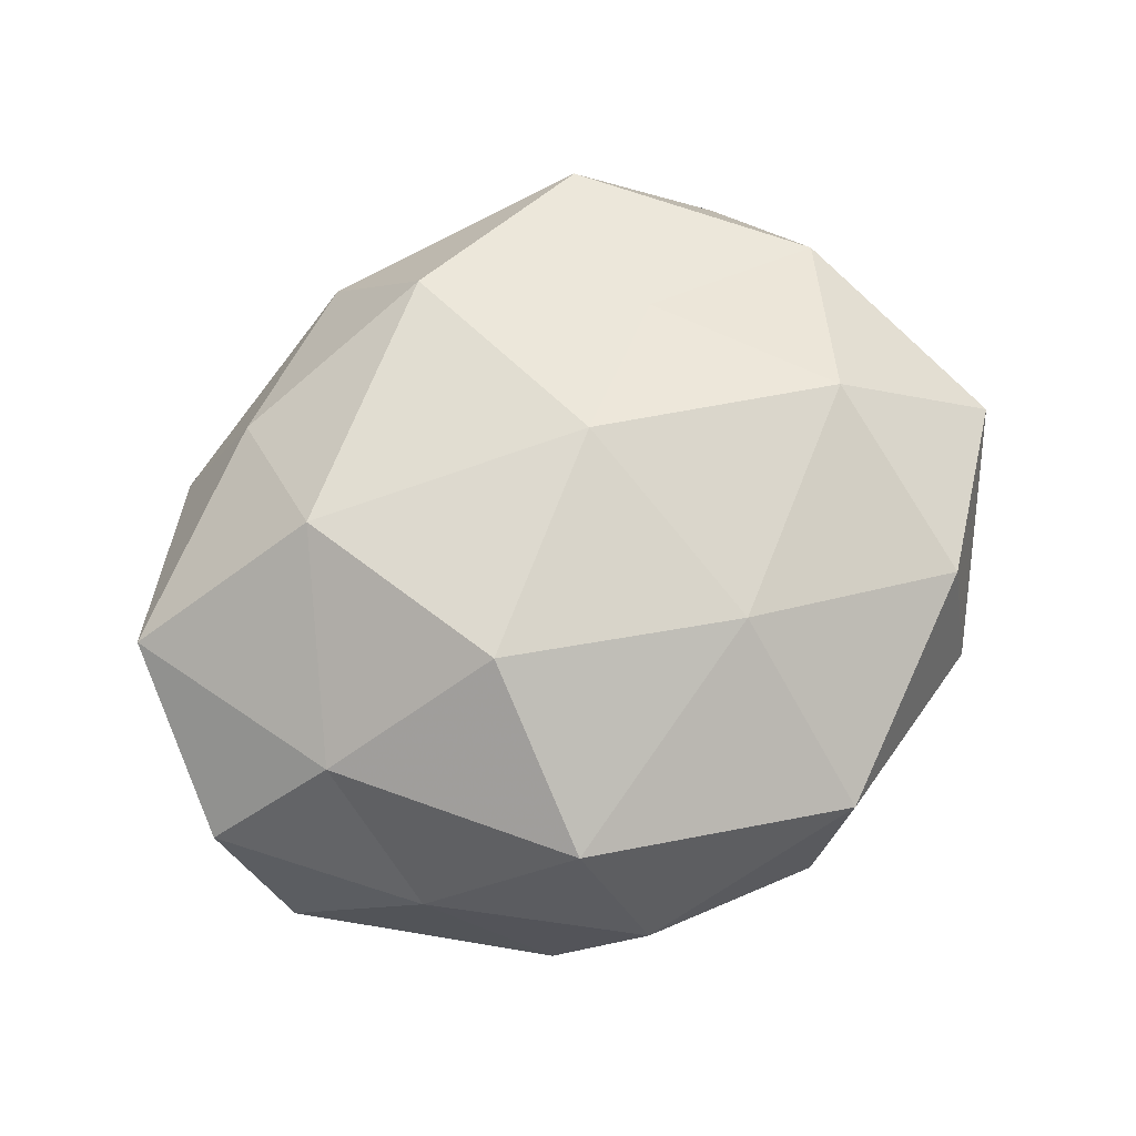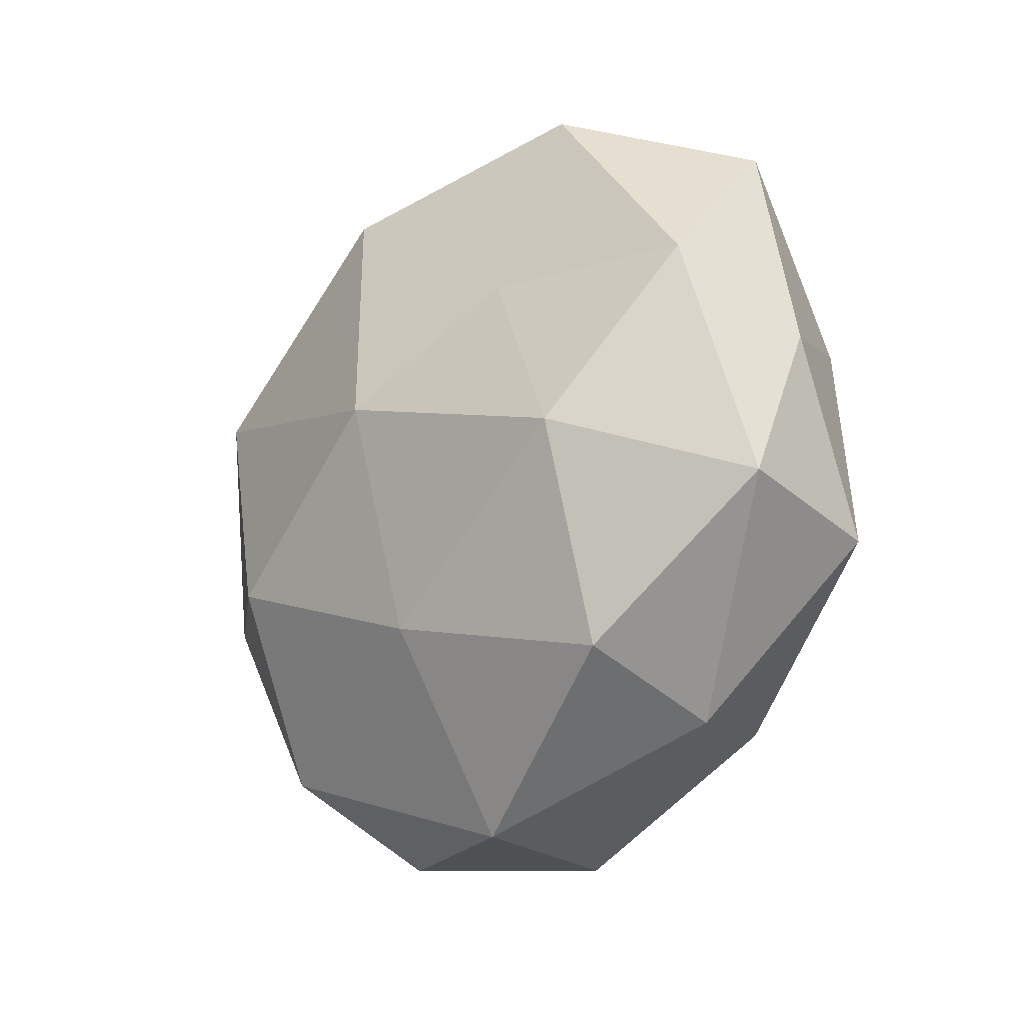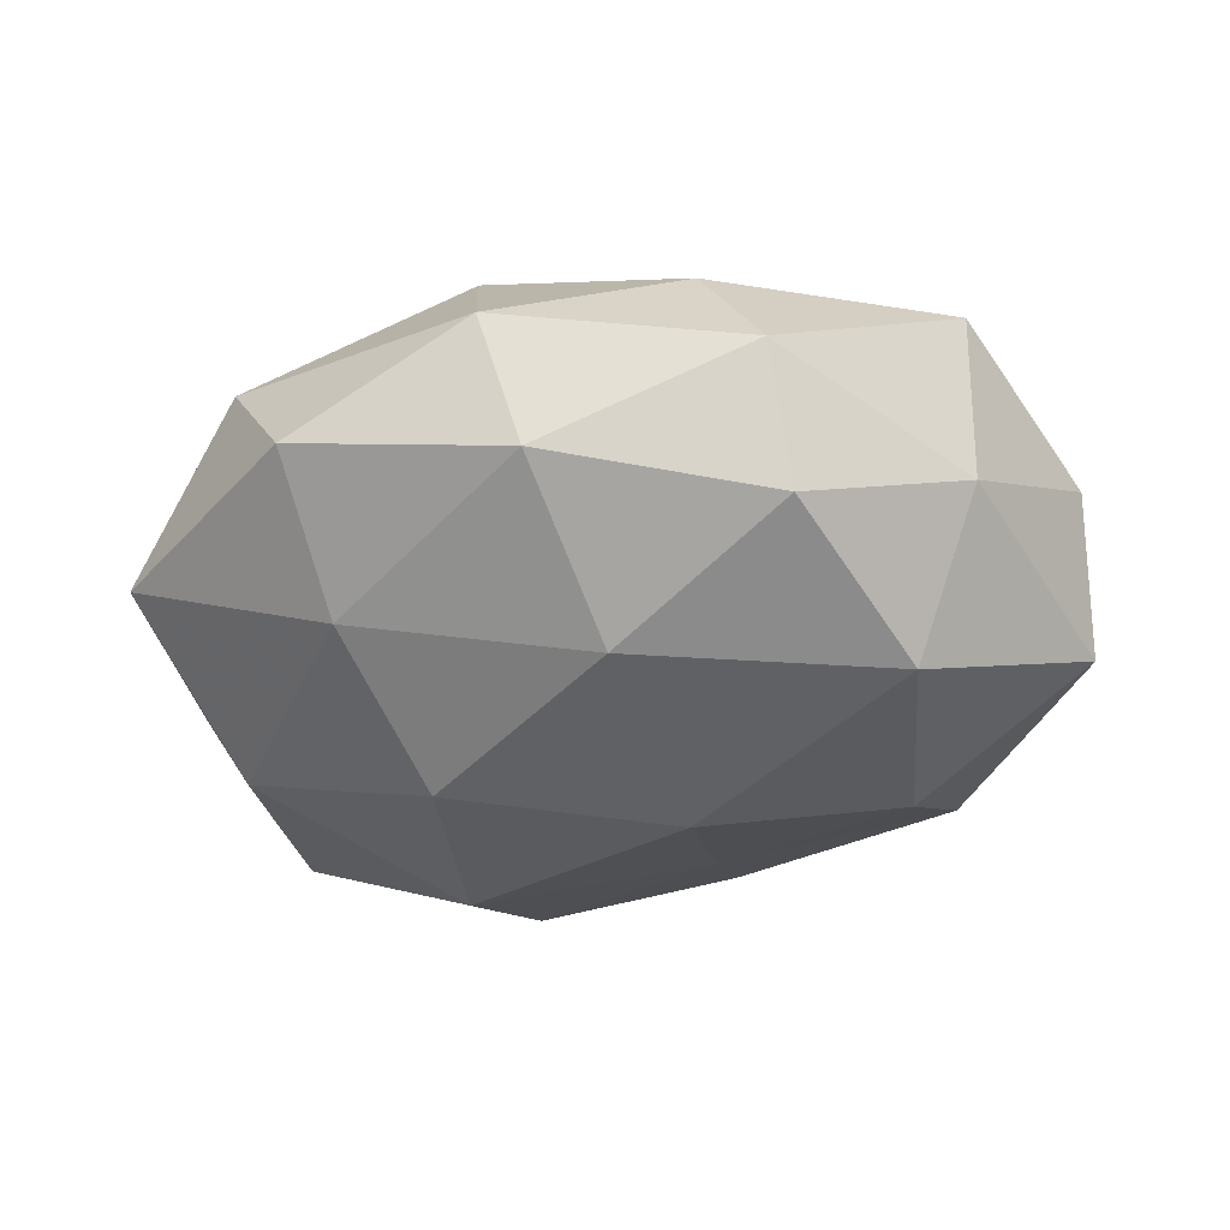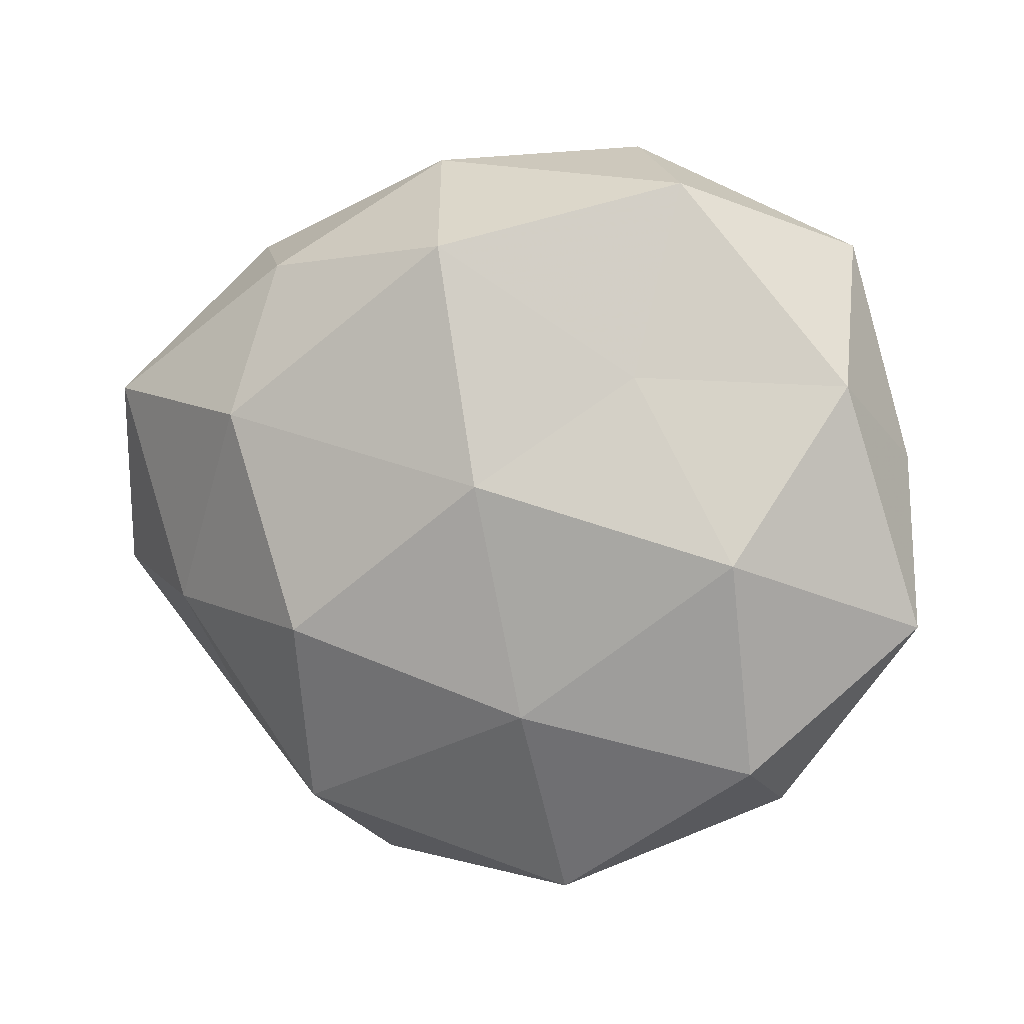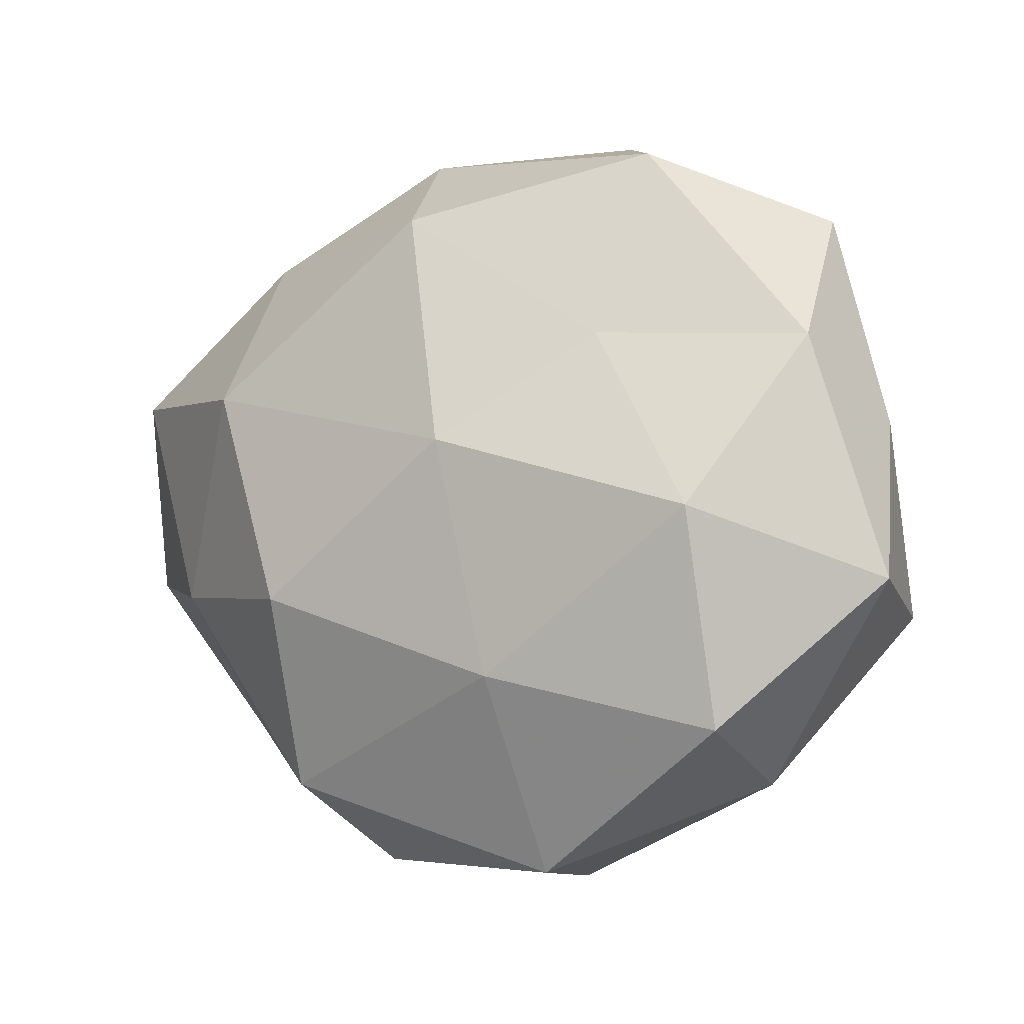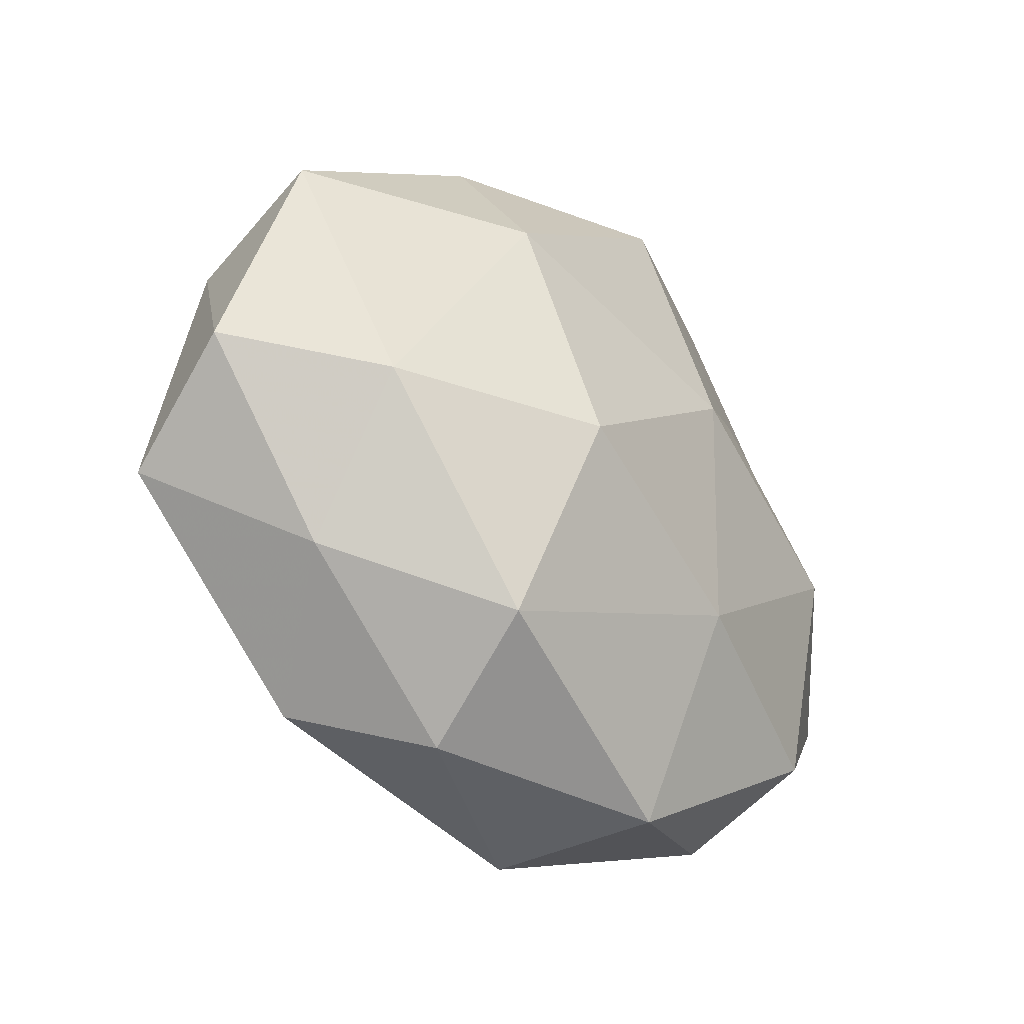
<metadata>
{"format":"obj","ext":"obj","renderer":"f3d","projection":"perspective","resolution":1024,"background":"white","views":[{"elev":72.6,"azim":-31.4,"up":"+Z"},{"elev":-18.8,"azim":53.6,"up":"+Y"},{"elev":-37.7,"azim":-152.6,"up":"+Z"},{"elev":5.4,"azim":21.3,"up":"+Y"},{"elev":-6.2,"azim":30.8,"up":"+Y"},{"elev":-38.0,"azim":-48.6,"up":"+Y"}]}
</metadata>
<code>
v 0.02257 0.01843 0.01906
v -0.03496 0.02763 -0.01567
v 0.0431 0.03421 -0.004813
v -0.01141 0.04179 -0.01106
v -0.01649 -0.04488 0.002816
v 0.01018 -0.02227 0.02413
v -0.05497 -0.007645 0.003068
v -0.04889 0.01098 -0.006899
v -0.02744 0.01345 0.02613
v 0.01525 0.01284 -0.0282
v 0.005978 0.005692 0.02838
v -0.05112 0.01586 0.01143
v -0.05132 -0.01758 -0.01258
v 0.02689 -0.03265 -0.01637
v 0.02584 0.04146 0.01162
v 0.01658 0.03219 -0.01731
v 0.03632 -0.02877 0.01593
v -0.02648 -0.03908 -0.01224
v 0.006306 -0.04692 -0.008023
v -0.02778 -0.02019 -0.02319
v -0.0007568 -0.02603 -0.01959
v -0.03965 -0.01075 0.01668
v -0.0007104 0.03395 0.02348
v -0.01145 0.02297 -0.02469
v -0.007351 0.04514 0.006567
v 0.04626 0.0174 0.01072
v -0.01766 -0.01246 0.02883
v 0.05423 -0.01135 0.006806
v -0.007343 -0.004503 -0.02891
v 0.01123 -0.04568 0.01135
v 0.0357 -0.003172 0.02203
v 0.01536 0.04696 -0.003885
v 0.04039 0.0125 -0.01866
v -0.02677 0.03184 0.01446
v 0.04969 -0.01476 -0.01244
v -0.02026 -0.03512 0.01846
v -0.03567 0.03454 -0.0002793
v 0.03585 -0.03503 -0.0007293
v -0.03822 0.004385 -0.02368
v 0.0248 -0.01178 -0.02597
v 0.05051 0.008301 -0.00387
v -0.03755 -0.02771 0.003124
f 7 12 8
f 8 13 7
f 18 19 5
f 18 13 20
f 21 14 19
f 21 19 18
f 20 21 18
f 22 12 7
f 9 12 22
f 11 1 23
f 11 23 9
f 23 1 15
f 24 2 4
f 24 4 16
f 10 24 16
f 23 15 25
f 26 15 1
f 3 15 26
f 27 6 11
f 27 11 9
f 27 9 22
f 29 21 20
f 10 29 24
f 6 30 17
f 30 5 19
f 11 31 1
f 6 31 11
f 6 17 31
f 1 31 26
f 31 17 28
f 31 28 26
f 3 32 15
f 16 32 3
f 16 4 32
f 32 4 25
f 25 15 32
f 16 3 33
f 10 16 33
f 9 34 12
f 9 23 34
f 34 23 25
f 27 36 6
f 27 22 36
f 36 5 30
f 36 30 6
f 4 2 37
f 8 37 2
f 12 37 8
f 4 37 25
f 12 34 37
f 25 37 34
f 38 19 14
f 38 28 17
f 17 30 38
f 30 19 38
f 14 35 38
f 35 28 38
f 2 39 8
f 39 13 8
f 39 20 13
f 24 39 2
f 29 20 39
f 29 39 24
f 40 14 21
f 10 40 29
f 40 21 29
f 10 33 40
f 40 35 14
f 33 35 40
f 41 3 26
f 26 28 41
f 33 3 41
f 35 41 28
f 33 41 35
f 42 7 13
f 5 42 18
f 42 13 18
f 22 7 42
f 36 42 5
f 22 42 36

</code>
